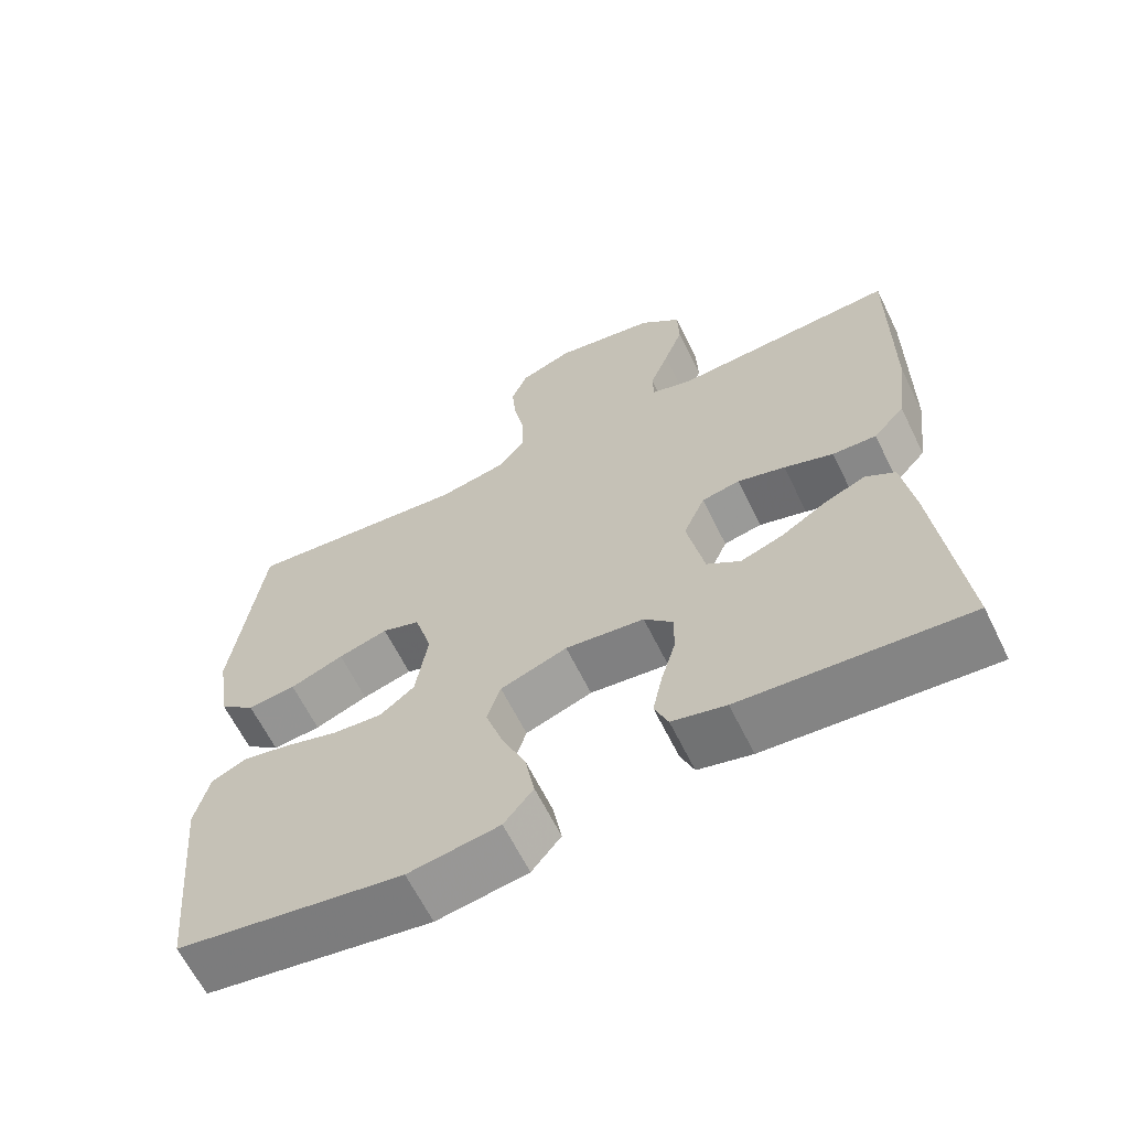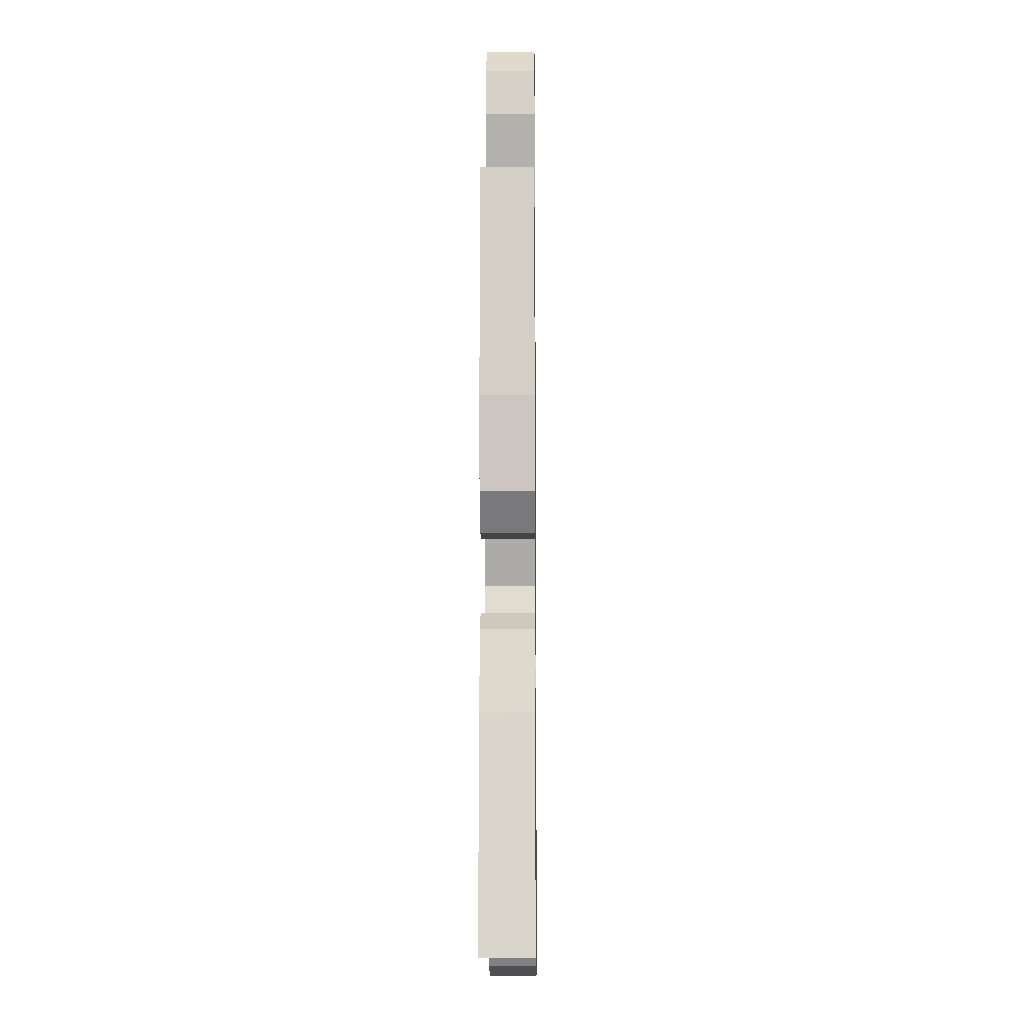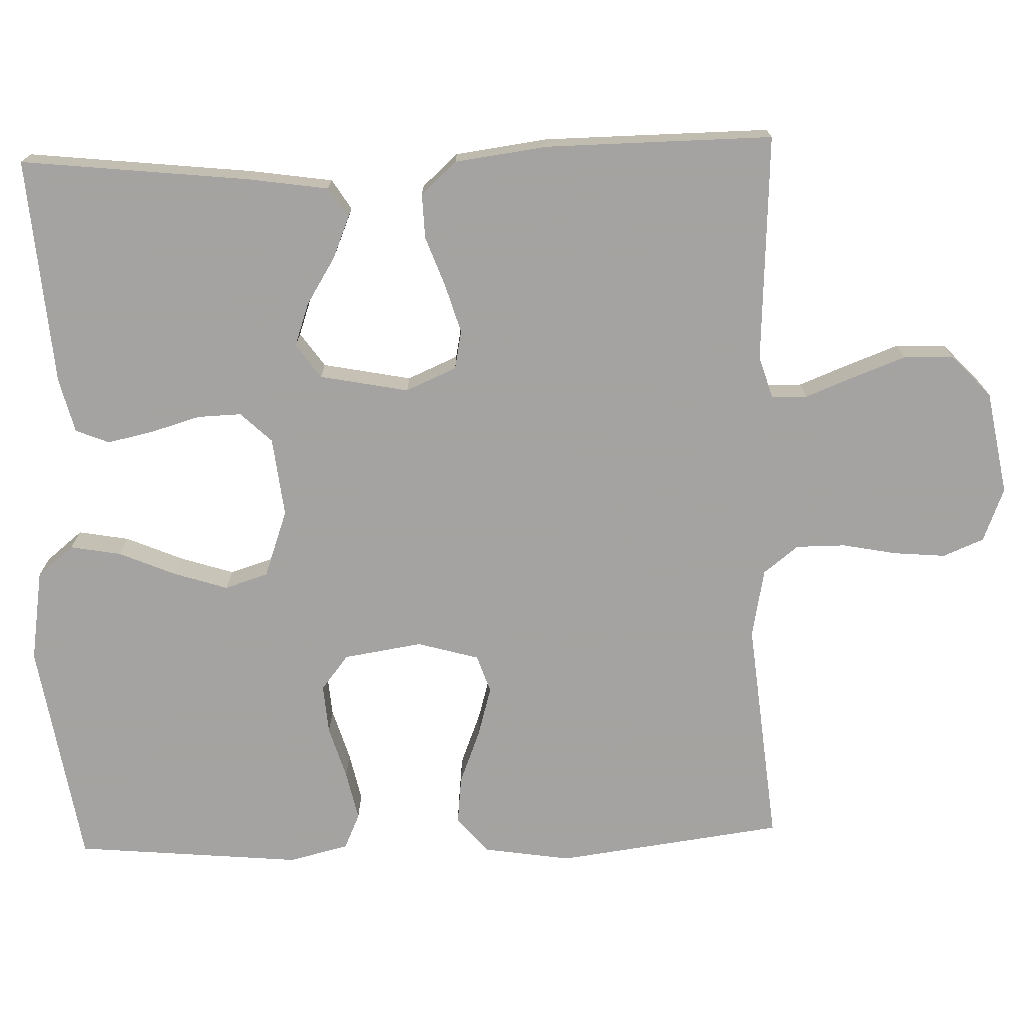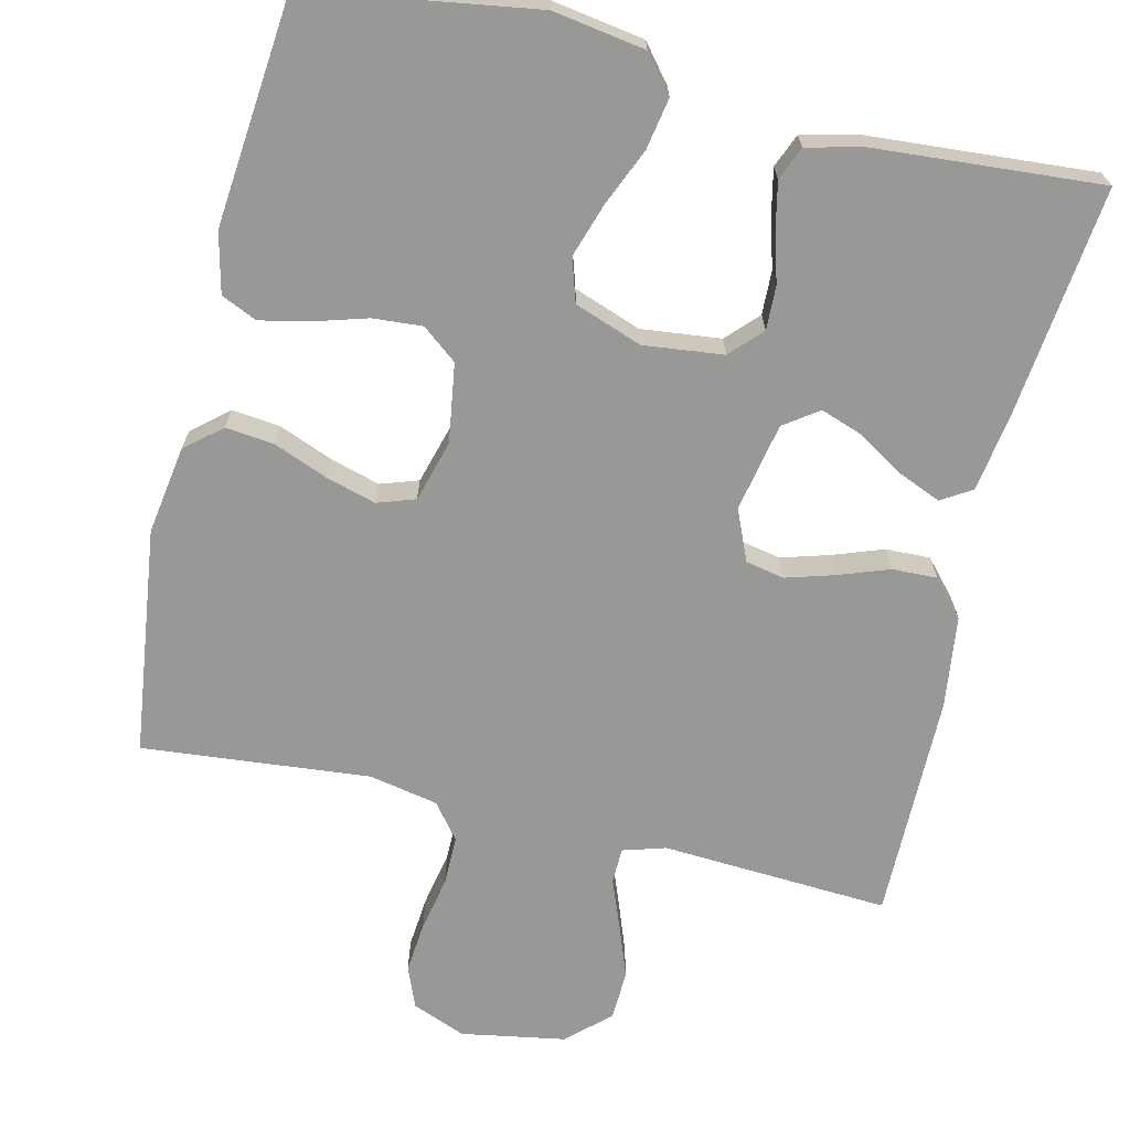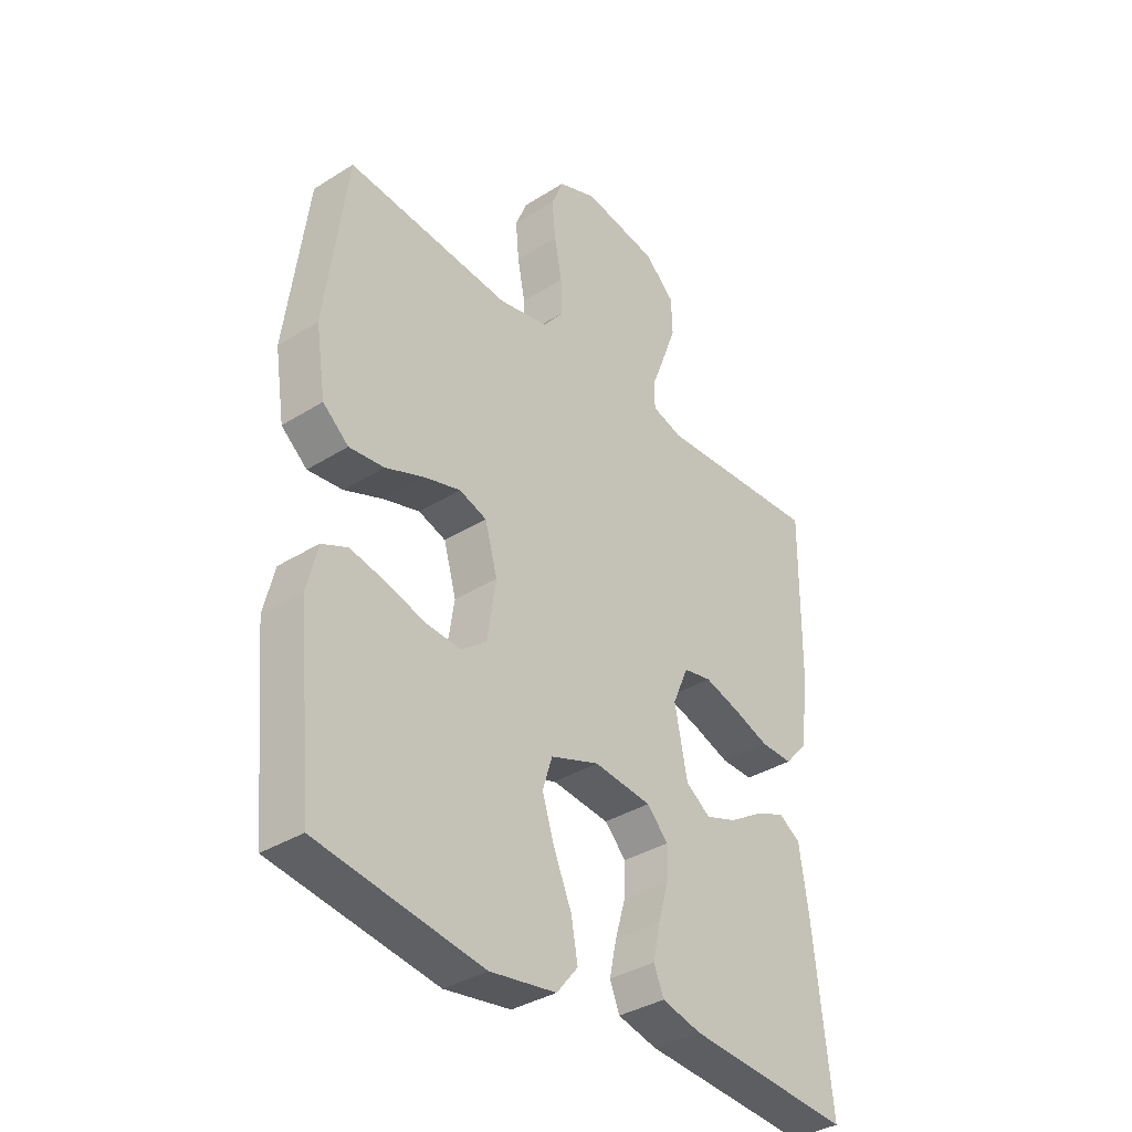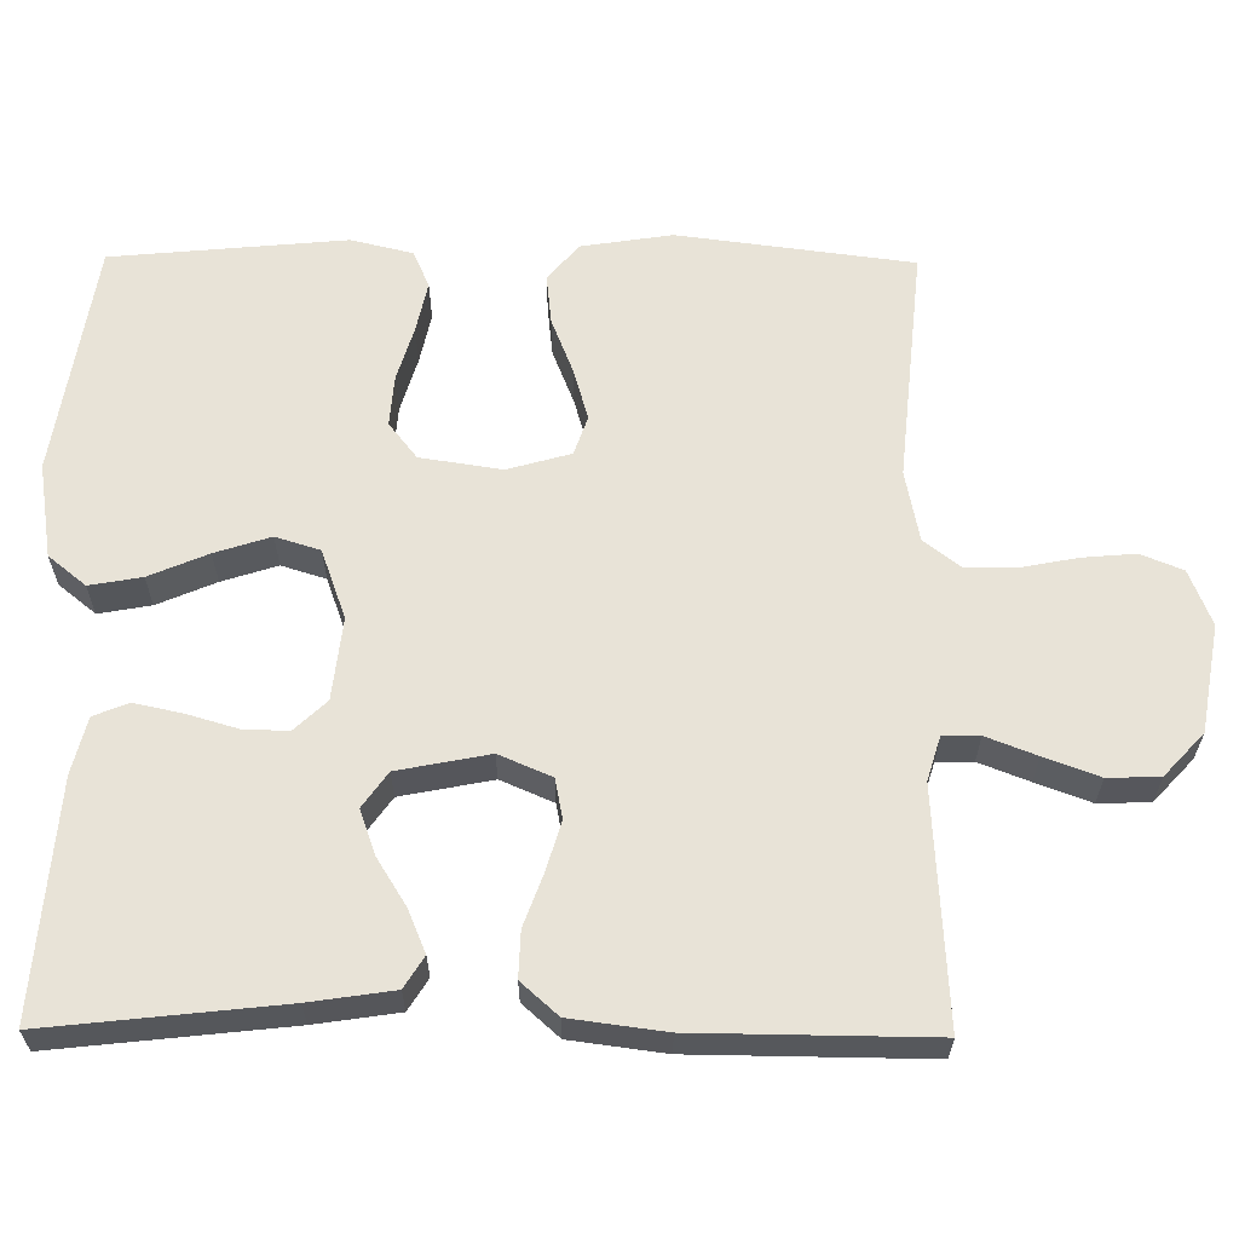
<metadata>
{"format":"obj","ext":"obj","renderer":"f3d","projection":"perspective","resolution":1024,"background":"white","views":[{"elev":-63.9,"azim":-153.8,"up":"+Z"},{"elev":-9.7,"azim":-89.3,"up":"+Z"},{"elev":-73.1,"azim":-88.1,"up":"+Y"},{"elev":-68.5,"azim":166.6,"up":"+Y"},{"elev":-36.0,"azim":129.5,"up":"+Z"},{"elev":62.3,"azim":-89.5,"up":"+Y"}]}
</metadata>
<code>
v 0.5 0.07 0.5
v 0.539 0.07 0.2
v 0.521 0.07 0.084
v 0.474 0.07 0.044
v 0.41 0.07 0.051
v 0.339 0.07 0.079
v 0.273 0.07 0.098
v 0.223 0.07 0.081
v 0.2 0.07 0
v 0.216 0.07 -0.104
v 0.262 0.07 -0.14
v 0.327 0.07 -0.135
v 0.397 0.07 -0.114
v 0.462 0.07 -0.1
v 0.509 0.07 -0.121
v 0.528 0.07 -0.2
v 0.5 0.07 -0.5
v 0.2 0.07 -0.547
v 0.079 0.07 -0.528
v 0.04 0.07 -0.48
v 0.052 0.07 -0.413
v 0.084 0.07 -0.338
v 0.107 0.07 -0.267
v 0.089 0.07 -0.21
v 0 0.07 -0.178
v -0.105 0.07 -0.19
v -0.144 0.07 -0.231
v -0.142 0.07 -0.289
v -0.123 0.07 -0.354
v -0.11 0.07 -0.415
v -0.128 0.07 -0.459
v -0.2 0.07 -0.477
v -0.5 0.07 -0.5
v -0.467 0.07 -0.2
v -0.451 0.07 -0.093
v -0.411 0.07 -0.068
v -0.356 0.07 -0.091
v -0.295 0.07 -0.129
v -0.238 0.07 -0.149
v -0.193 0.07 -0.117
v -0.17 0.07 0
v -0.199 0.07 0.067
v -0.25 0.07 0.077
v -0.314 0.07 0.058
v -0.38 0.07 0.034
v -0.439 0.07 0.032
v -0.481 0.07 0.079
v -0.497 0.07 0.2
v -0.5 0.07 0.5
v -0.2 0.07 0.483
v -0.144 0.07 0.5
v -0.143 0.07 0.547
v -0.168 0.07 0.611
v -0.194 0.07 0.681
v -0.192 0.07 0.747
v -0.137 0.07 0.798
v 0 0.07 0.822
v 0.071 0.07 0.794
v 0.093 0.07 0.74
v 0.087 0.07 0.672
v 0.073 0.07 0.6
v 0.073 0.07 0.535
v 0.109 0.07 0.489
v 0.2 0.07 0.471
v 0.5 0 0.5
v 0.539 0 0.2
v 0.521 0 0.084
v 0.474 0 0.044
v 0.41 0 0.051
v 0.339 0 0.079
v 0.273 0 0.098
v 0.223 0 0.081
v 0.2 0 0
v 0.216 0 -0.104
v 0.262 0 -0.14
v 0.327 0 -0.135
v 0.397 0 -0.114
v 0.462 0 -0.1
v 0.509 0 -0.121
v 0.528 0 -0.2
v 0.5 0 -0.5
v 0.2 0 -0.547
v 0.079 0 -0.528
v 0.04 0 -0.48
v 0.052 0 -0.413
v 0.084 0 -0.338
v 0.107 0 -0.267
v 0.089 0 -0.21
v 0 0 -0.178
v -0.105 0 -0.19
v -0.144 0 -0.231
v -0.142 0 -0.289
v -0.123 0 -0.354
v -0.11 0 -0.415
v -0.128 0 -0.459
v -0.2 0 -0.477
v -0.5 0 -0.5
v -0.467 0 -0.2
v -0.451 0 -0.093
v -0.411 0 -0.068
v -0.356 0 -0.091
v -0.295 0 -0.129
v -0.238 0 -0.149
v -0.193 0 -0.117
v -0.17 0 0
v -0.199 0 0.067
v -0.25 0 0.077
v -0.314 0 0.058
v -0.38 0 0.034
v -0.439 0 0.032
v -0.481 0 0.079
v -0.497 0 0.2
v -0.5 0 0.5
v -0.2 0 0.483
v -0.144 0 0.5
v -0.143 0 0.547
v -0.168 0 0.611
v -0.194 0 0.681
v -0.192 0 0.747
v -0.137 0 0.798
v 0 0 0.822
v 0.071 0 0.794
v 0.093 0 0.74
v 0.087 0 0.672
v 0.073 0 0.6
v 0.073 0 0.535
v 0.109 0 0.489
v 0.2 0 0.471
f 58 59 60 61
f 58 61 62
f 57 58 62
f 56 57 62
f 55 56 62 63
f 52 53 54 55
f 47 48 49 50
f 47 50 51
f 44 45 46 47
f 43 44 47 51
f 42 43 51
f 41 42 51
f 35 36 37 38
f 35 38 39
f 34 35 39
f 33 34 39
f 32 33 39 40
f 28 29 30 31
f 28 31 32 40
f 19 20 21 22
f 19 22 23
f 18 19 23
f 17 18 23 24
f 15 16 17 24
f 12 13 14 15
f 11 12 15 24
f 3 4 5 6
f 3 6 7
f 64 1 2 3
f 63 64 3 7
f 52 55 63 7
f 27 28 40 41
f 26 27 41 51
f 25 26 51 52
f 10 11 24 25
f 9 10 25 52
f 52 7 8
f 8 9 52
f 125 124 123 122
f 126 125 122
f 126 122 121
f 126 121 120
f 127 126 120 119
f 119 118 117 116
f 114 113 112 111
f 115 114 111
f 111 110 109 108
f 115 111 108 107
f 115 107 106
f 115 106 105
f 102 101 100 99
f 103 102 99
f 103 99 98
f 103 98 97
f 104 103 97 96
f 95 94 93 92
f 104 96 95 92
f 86 85 84 83
f 87 86 83
f 87 83 82
f 88 87 82 81
f 88 81 80 79
f 79 78 77 76
f 88 79 76 75
f 70 69 68 67
f 71 70 67
f 67 66 65 128
f 71 67 128 127
f 71 127 119 116
f 105 104 92 91
f 115 105 91 90
f 116 115 90 89
f 89 88 75 74
f 116 89 74 73
f 72 71 116
f 116 73 72
f 1 65 66 2
f 2 66 67 3
f 3 67 68 4
f 4 68 69 5
f 5 69 70 6
f 6 70 71 7
f 7 71 72 8
f 8 72 73 9
f 9 73 74 10
f 10 74 75 11
f 11 75 76 12
f 12 76 77 13
f 13 77 78 14
f 14 78 79 15
f 15 79 80 16
f 16 80 81 17
f 17 81 82 18
f 18 82 83 19
f 19 83 84 20
f 20 84 85 21
f 21 85 86 22
f 22 86 87 23
f 23 87 88 24
f 24 88 89 25
f 25 89 90 26
f 26 90 91 27
f 27 91 92 28
f 28 92 93 29
f 29 93 94 30
f 30 94 95 31
f 31 95 96 32
f 32 96 97 33
f 33 97 98 34
f 34 98 99 35
f 35 99 100 36
f 36 100 101 37
f 37 101 102 38
f 38 102 103 39
f 39 103 104 40
f 40 104 105 41
f 41 105 106 42
f 42 106 107 43
f 43 107 108 44
f 44 108 109 45
f 45 109 110 46
f 46 110 111 47
f 47 111 112 48
f 48 112 113 49
f 49 113 114 50
f 50 114 115 51
f 51 115 116 52
f 52 116 117 53
f 53 117 118 54
f 54 118 119 55
f 55 119 120 56
f 56 120 121 57
f 57 121 122 58
f 58 122 123 59
f 59 123 124 60
f 60 124 125 61
f 61 125 126 62
f 62 126 127 63
f 63 127 128 64
f 64 128 65 1

</code>
